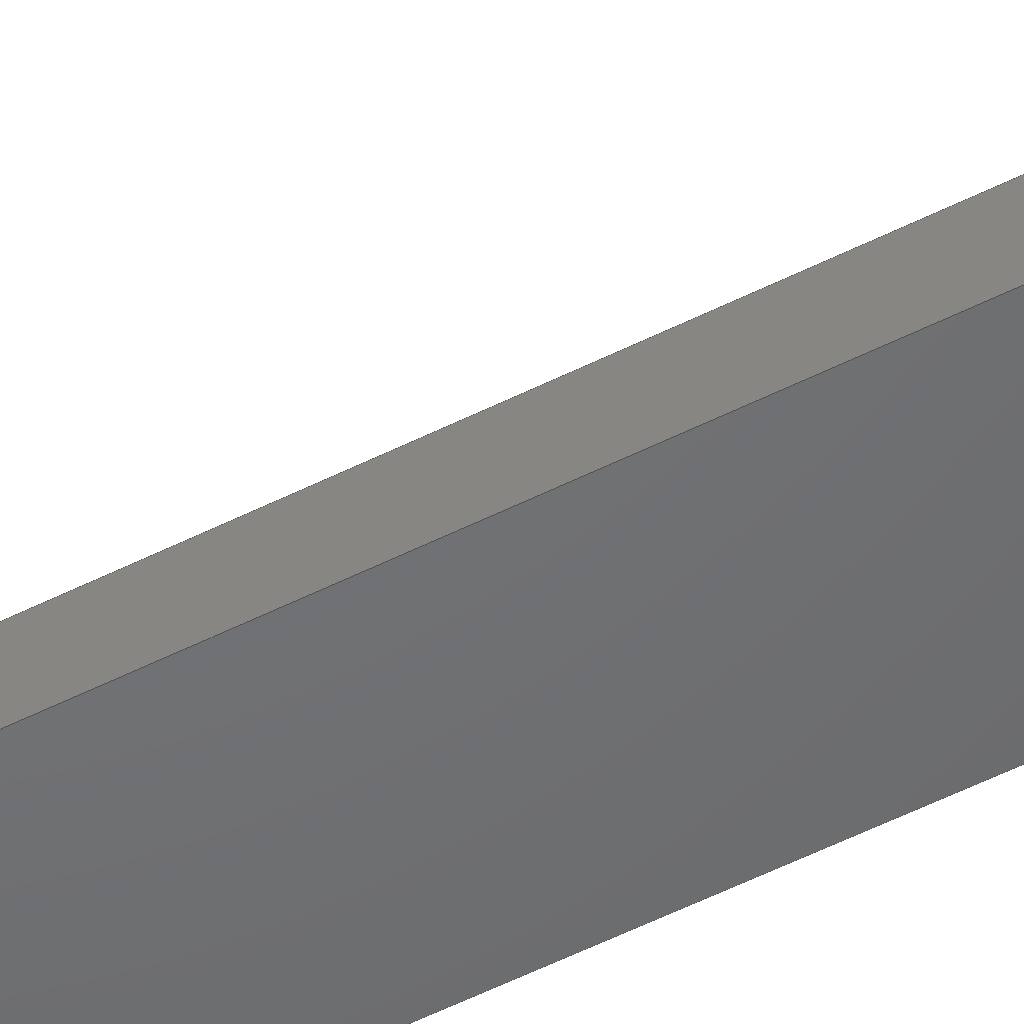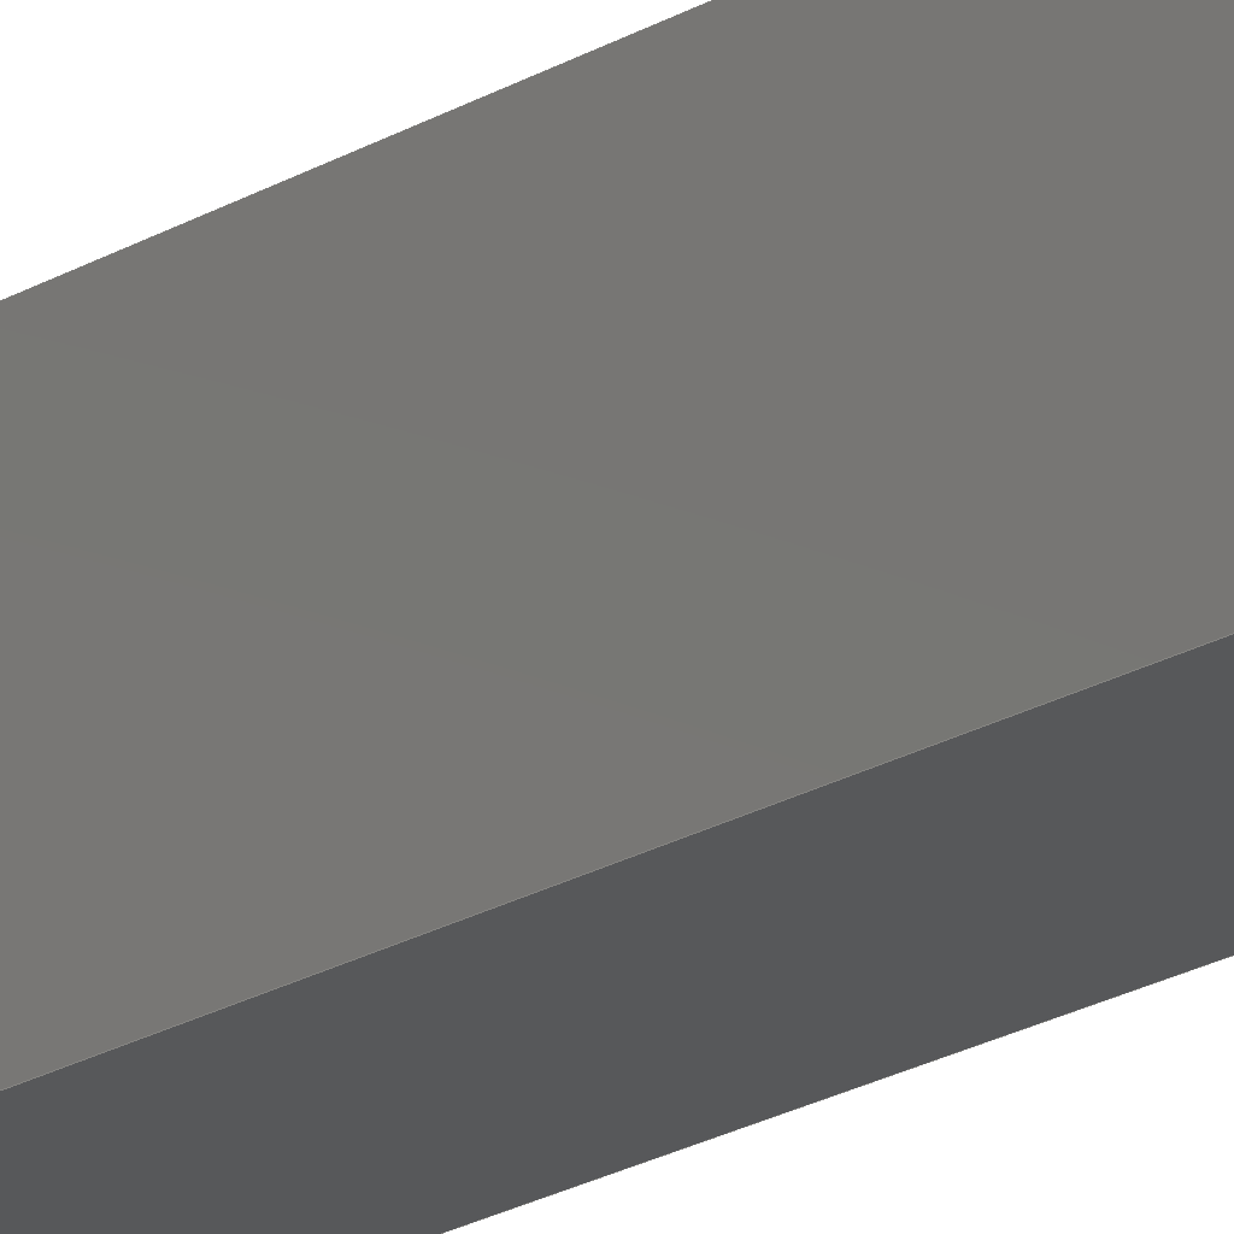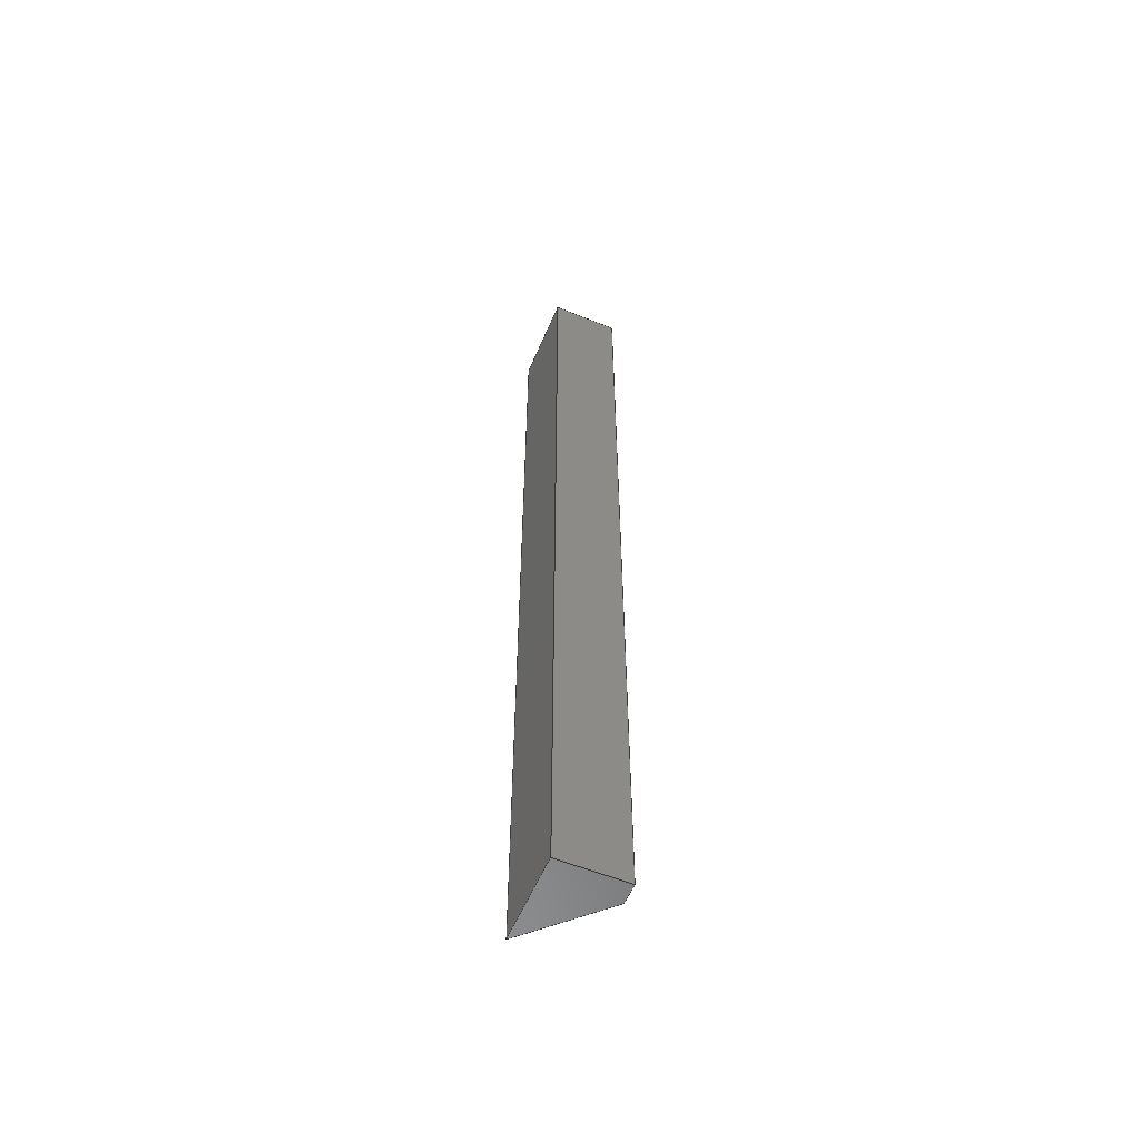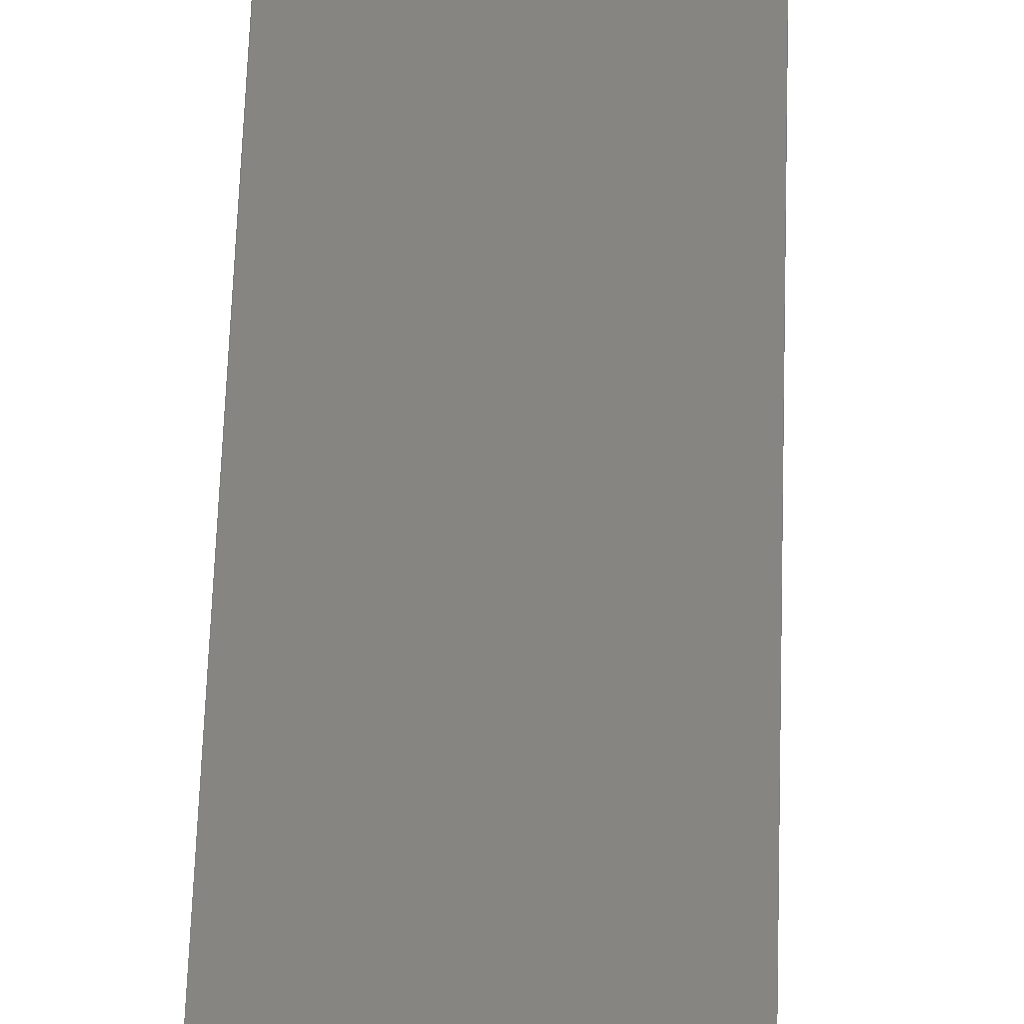
<metadata>
{"format":"step","ext":"step","renderer":"f3d","projection":"perspective","resolution":1024,"background":"white","views":[{"elev":-49.0,"azim":119.9,"up":"+Y"},{"elev":-18.9,"azim":-40.0,"up":"+Y"},{"elev":-57.5,"azim":-22.8,"up":"+Z"},{"elev":34.4,"azim":1.2,"up":"+Y"}]}
</metadata>
<code>
ISO-10303-21;
DATA;
#1 = LINE ( 'NONE', #188, #116 ) ;
#2 = PERSON_AND_ORGANIZATION ( #189, #227 ) ;
#3 = EDGE_LOOP ( 'NONE', ( #142, #38, #53, #196 ) ) ;
#4 = EDGE_LOOP ( 'NONE', ( #9, #75, #222, #51 ) ) ;
#5 = CARTESIAN_POINT ( 'NONE',  ( 2, 0.6, -14.15 ) ) ;
#6 = DIRECTION ( 'NONE',  ( 1, 0, 0 ) ) ;
#7 = CARTESIAN_POINT ( 'NONE',  ( 0, 0, 14.15 ) ) ;
#8 = DIRECTION ( 'NONE',  ( -0.7071, 0.7071, 0 ) ) ;
#9 = ORIENTED_EDGE ( 'NONE', *, *, #145, .F. ) ;
#10 = PLANE ( 'NONE',  #54 ) ;
#11 = APPLICATION_CONTEXT ( 'configuration controlled 3d designs of mechanical parts and assemblies' ) ;
#12 = FACE_OUTER_BOUND ( 'NONE', #148, .T. ) ;
#13 = DATE_TIME_ROLE ( 'classification_date' ) ;
#14 = LOCAL_TIME ( 9, 19, 55, #76 ) ;
#15 = ORIENTED_EDGE ( 'NONE', *, *, #191, .T. ) ;
#16 = CARTESIAN_POINT ( 'NONE',  ( 2, 0, -14.15 ) ) ;
#17 = COORDINATED_UNIVERSAL_TIME_OFFSET ( 8, 0, .BEHIND. ) ;
#18 = PRODUCT_RELATED_PRODUCT_CATEGORY ( 'detail', '', ( #206 ) ) ;
#19 = EDGE_CURVE ( 'NONE', #88, #98, #28, .T. ) ;
#20 = VECTOR ( 'NONE', #8, 1000 ) ;
#21 = LINE ( 'NONE', #37, #207 ) ;
#22 = PLANE ( 'NONE',  #174 ) ;
#23 = PRODUCT_DEFINITION_SHAPE ( 'NONE', 'NONE',  #106 ) ;
#24 = ADVANCED_FACE ( 'NONE', ( #36 ), #218, .T. ) ;
#25 = COORDINATED_UNIVERSAL_TIME_OFFSET ( 8, 0, .BEHIND. ) ;
#26 = CARTESIAN_POINT ( 'NONE',  ( 2.168e-16, 2.6, 14.15 ) ) ;
#27 = LOCAL_TIME ( 9, 19, 55, #151 ) ;
#28 = LINE ( 'NONE', #104, #82 ) ;
#29 = PERSON_AND_ORGANIZATION_ROLE ( 'creator' ) ;
#30 = APPROVAL_DATE_TIME ( #119, #118 ) ;
#31 = APPROVAL ( #194, 'UNSPECIFIED' ) ;
#32 = SHAPE_DEFINITION_REPRESENTATION ( #23, #90 ) ;
#33 = EDGE_LOOP ( 'NONE', ( #156, #105, #15, #87 ) ) ;
#34 = APPROVAL_PERSON_ORGANIZATION ( #2, #118, #214 ) ;
#35 = VECTOR ( 'NONE', #99, 1000 ) ;
#36 = FACE_OUTER_BOUND ( 'NONE', #4, .T. ) ;
#37 = CARTESIAN_POINT ( 'NONE',  ( 2, 0, -14.15 ) ) ;
#38 = ORIENTED_EDGE ( 'NONE', *, *, #91, .T. ) ;
#39 = DIRECTION ( 'NONE',  ( -1, 0, 0 ) ) ;
#40 = PERSON_AND_ORGANIZATION ( #189, #227 ) ;
#41 = CARTESIAN_POINT ( 'NONE',  ( 0, 0, -14.15 ) ) ;
#42 = CARTESIAN_POINT ( 'NONE',  ( 0, 0, -14.15 ) ) ;
#43 = CARTESIAN_POINT ( 'NONE',  ( 2, 0.6, -14.15 ) ) ;
#44 = ORIENTED_EDGE ( 'NONE', *, *, #85, .F. ) ;
#45 = PERSON_AND_ORGANIZATION_ROLE ( 'creator' ) ;
#46 = PERSON_AND_ORGANIZATION_ROLE ( 'classification_officer' ) ;
#47 = APPROVAL_PERSON_ORGANIZATION ( #220, #31, #49 ) ;
#48 = VERTEX_POINT ( 'NONE', #125 ) ;
#49 = APPROVAL_ROLE ( '' ) ;
#50 = DIRECTION ( 'NONE',  ( 0.7071, 0.7071, 0 ) ) ;
#51 = ORIENTED_EDGE ( 'NONE', *, *, #139, .T. ) ;
#52 = LOCAL_TIME ( 9, 19, 55, #25 ) ;
#53 = ORIENTED_EDGE ( 'NONE', *, *, #145, .T. ) ;
#54 = AXIS2_PLACEMENT_3D ( 'NONE', #65, #149, #163 ) ;
#55 = CARTESIAN_POINT ( 'NONE',  ( 0, 0, 14.15 ) ) ;
#56 = ORIENTED_EDGE ( 'NONE', *, *, #139, .F. ) ;
#57 = ADVANCED_FACE ( 'NONE', ( #228 ), #84, .T. ) ;
#58 = PRODUCT_DEFINITION_FORMATION_WITH_SPECIFIED_SOURCE ( 'ANY', '', #206, .NOT_KNOWN. ) ;
#59 = CALENDAR_DATE ( 2019, 12, 6 ) ;
#60 = VERTEX_POINT ( 'NONE', #83 ) ;
#61 = PLANE ( 'NONE',  #72 ) ;
#62 = DIRECTION ( 'NONE',  ( 0, 0, -1 ) ) ;
#63 = FACE_OUTER_BOUND ( 'NONE', #3, .T. ) ;
#64 = ORIENTED_EDGE ( 'NONE', *, *, #126, .F. ) ;
#65 = CARTESIAN_POINT ( 'NONE',  ( 0, 0, -14.15 ) ) ;
#66 = CARTESIAN_POINT ( 'NONE',  ( 0, 0, 0 ) ) ;
#67 = PERSON_AND_ORGANIZATION ( #189, #227 ) ;
#68 = DIRECTION ( 'NONE',  ( 1, 0, 0 ) ) ;
#69 = APPLICATION_PROTOCOL_DEFINITION ( 'international standard', 'config_control_design', 1994, #11 ) ;
#70 = VECTOR ( 'NONE', #115, 1000 ) ;
#71 = CARTESIAN_POINT ( 'NONE',  ( 1.3, 1.3, -14.15 ) ) ;
#72 = AXIS2_PLACEMENT_3D ( 'NONE', #204, #92, #62 ) ;
#73 = CALENDAR_DATE ( 2019, 12, 6 ) ;
#74 = LINE ( 'NONE', #5, #176 ) ;
#75 = ORIENTED_EDGE ( 'NONE', *, *, #147, .F. ) ;
#76 = COORDINATED_UNIVERSAL_TIME_OFFSET ( 8, 0, .BEHIND. ) ;
#77 = VERTEX_POINT ( 'NONE', #226 ) ;
#78 =( LENGTH_UNIT ( ) NAMED_UNIT ( * ) SI_UNIT ( .MILLI., .METRE. ) );
#79 = DATE_TIME_ROLE ( 'creation_date' ) ;
#80 =( NAMED_UNIT ( * ) PLANE_ANGLE_UNIT ( ) SI_UNIT ( $, .RADIAN. ) );
#81 = APPROVAL_STATUS ( 'not_yet_approved' ) ;
#82 = VECTOR ( 'NONE', #237, 1000 ) ;
#83 = CARTESIAN_POINT ( 'NONE',  ( 0, 0, -14.15 ) ) ;
#84 = PLANE ( 'NONE',  #164 ) ;
#85 = EDGE_CURVE ( 'NONE', #130, #124, #200, .T. ) ;
#86 = LINE ( 'NONE', #41, #100 ) ;
#87 = ORIENTED_EDGE ( 'NONE', *, *, #85, .T. ) ;
#88 = VERTEX_POINT ( 'NONE', #26 ) ;
#89 = AXIS2_PLACEMENT_3D ( 'NONE', #66, #102, #68 ) ;
#90 = ADVANCED_BREP_SHAPE_REPRESENTATION ( 'CardWedgeTriangleShort', ( #234, #89 ), #133 ) ;
#91 = EDGE_CURVE ( 'NONE', #124, #77, #193, .T. ) ;
#92 = DIRECTION ( 'NONE',  ( 0, -1, 0 ) ) ;
#93 = EDGE_LOOP ( 'NONE', ( #195, #56, #150, #136 ) ) ;
#94 = DIRECTION ( 'NONE',  ( 0, 1, 0 ) ) ;
#95 = DIRECTION ( 'NONE',  ( 0, -1, 0 ) ) ;
#96 = DIRECTION ( 'NONE',  ( 0, 0, 1 ) ) ;
#97 = CC_DESIGN_DATE_AND_TIME_ASSIGNMENT ( #224, #13, ( #233 ) ) ;
#98 = VERTEX_POINT ( 'NONE', #55 ) ;
#99 = DIRECTION ( 'NONE',  ( -0.7071, 0.7071, 0 ) ) ;
#100 = VECTOR ( 'NONE', #190, 1000 ) ;
#101 = ORIENTED_EDGE ( 'NONE', *, *, #91, .F. ) ;
#102 = DIRECTION ( 'NONE',  ( 0, 0, 1 ) ) ;
#103 = AXIS2_PLACEMENT_3D ( 'NONE', #134, #39, #192 ) ;
#104 = CARTESIAN_POINT ( 'NONE',  ( 0, 0, 14.15 ) ) ;
#105 = ORIENTED_EDGE ( 'NONE', *, *, #221, .F. ) ;
#106 = PRODUCT_DEFINITION ( 'UNKNOWN', '', #58, #217 ) ;
#107 = COORDINATED_UNIVERSAL_TIME_OFFSET ( 8, 0, .BEHIND. ) ;
#108 = CALENDAR_DATE ( 2019, 12, 6 ) ;
#109 = EDGE_LOOP ( 'NONE', ( #101, #44, #199, #171 ) ) ;
#110 = CC_DESIGN_SECURITY_CLASSIFICATION ( #233, ( #58 ) ) ;
#111 = ADVANCED_FACE ( 'NONE', ( #177 ), #113, .T. ) ;
#112 = CALENDAR_DATE ( 2019, 12, 6 ) ;
#113 = PLANE ( 'NONE',  #103 ) ;
#114 = DIRECTION ( 'NONE',  ( 1, 0, 0 ) ) ;
#115 = DIRECTION ( 'NONE',  ( 0, 1, 0 ) ) ;
#116 = VECTOR ( 'NONE', #95, 1000 ) ;
#117 = DIRECTION ( 'NONE',  ( 0, 0, 1 ) ) ;
#118 = APPROVAL ( #213, 'UNSPECIFIED' ) ;
#119 = DATE_AND_TIME ( #73, #212 ) ;
#120 = EDGE_CURVE ( 'NONE', #48, #60, #1, .T. ) ;
#121 = APPLICATION_CONTEXT ( 'configuration controlled 3d designs of mechanical parts and assemblies' ) ;
#122 = APPLICATION_PROTOCOL_DEFINITION ( 'international standard', 'config_control_design', 1994, #121 ) ;
#123 = LOCAL_TIME ( 9, 19, 55, #107 ) ;
#124 = VERTEX_POINT ( 'NONE', #137 ) ;
#125 = CARTESIAN_POINT ( 'NONE',  ( 2.168e-16, 2.6, -14.15 ) ) ;
#126 = EDGE_CURVE ( 'NONE', #130, #203, #21, .T. ) ;
#127 = PERSON_AND_ORGANIZATION ( #189, #227 ) ;
#128 = CC_DESIGN_PERSON_AND_ORGANIZATION_ASSIGNMENT ( #158, #29, ( #106 ) ) ;
#129 = LINE ( 'NONE', #7, #166 ) ;
#130 = VERTEX_POINT ( 'NONE', #169 ) ;
#131 = ADVANCED_FACE ( 'NONE', ( #216 ), #61, .T. ) ;
#132 = VECTOR ( 'NONE', #96, 1000 ) ;
#133 =( GEOMETRIC_REPRESENTATION_CONTEXT ( 3 ) GLOBAL_UNCERTAINTY_ASSIGNED_CONTEXT ( ( #185 ) ) GLOBAL_UNIT_ASSIGNED_CONTEXT ( ( #78, #80, #175 ) ) REPRESENTATION_CONTEXT ( 'NONE', 'WORKASPACE' ) );
#134 = CARTESIAN_POINT ( 'NONE',  ( 0, 0, -14.15 ) ) ;
#135 = DATE_AND_TIME ( #186, #52 ) ;
#136 = ORIENTED_EDGE ( 'NONE', *, *, #221, .T. ) ;
#137 = CARTESIAN_POINT ( 'NONE',  ( 2, 0, 14.15 ) ) ;
#138 = VECTOR ( 'NONE', #173, 1000 ) ;
#139 = EDGE_CURVE ( 'NONE', #48, #88, #146, .T. ) ;
#140 = SECURITY_CLASSIFICATION_LEVEL ( 'unclassified' ) ;
#141 = PERSON_AND_ORGANIZATION_ROLE ( 'design_supplier' ) ;
#142 = ORIENTED_EDGE ( 'NONE', *, *, #167, .T. ) ;
#143 = CC_DESIGN_PERSON_AND_ORGANIZATION_ASSIGNMENT ( #40, #141, ( #58 ) ) ;
#144 = DIRECTION ( 'NONE',  ( 1, 0, 0 ) ) ;
#145 = EDGE_CURVE ( 'NONE', #77, #88, #231, .T. ) ;
#146 = LINE ( 'NONE', #168, #184 ) ;
#147 = EDGE_CURVE ( 'NONE', #203, #77, #74, .T. ) ;
#148 = EDGE_LOOP ( 'NONE', ( #181, #159, #236, #64 ) ) ;
#149 = DIRECTION ( 'NONE',  ( 0, 0, 1 ) ) ;
#150 = ORIENTED_EDGE ( 'NONE', *, *, #120, .T. ) ;
#151 = COORDINATED_UNIVERSAL_TIME_OFFSET ( 8, 0, .BEHIND. ) ;
#152 = CLOSED_SHELL ( 'NONE', ( #131, #111, #24, #57, #223, #183 ) ) ;
#153 = CC_DESIGN_APPROVAL ( #118, ( #106 ) ) ;
#154 = DIRECTION ( 'NONE',  ( 0, 1, 0 ) ) ;
#155 = AXIS2_PLACEMENT_3D ( 'NONE', #71, #50, #197 ) ;
#156 = ORIENTED_EDGE ( 'NONE', *, *, #167, .F. ) ;
#157 = PERSON_AND_ORGANIZATION_ROLE ( 'design_owner' ) ;
#158 = PERSON_AND_ORGANIZATION ( #189, #227 ) ;
#159 = ORIENTED_EDGE ( 'NONE', *, *, #120, .F. ) ;
#160 = LINE ( 'NONE', #42, #132 ) ;
#161 = CC_DESIGN_PERSON_AND_ORGANIZATION_ASSIGNMENT ( #235, #46, ( #233 ) ) ;
#162 = APPROVAL_DATE_TIME ( #215, #165 ) ;
#163 = DIRECTION ( 'NONE',  ( 1, 0, 0 ) ) ;
#164 = AXIS2_PLACEMENT_3D ( 'NONE', #16, #144, #94 ) ;
#165 = APPROVAL ( #81, 'UNSPECIFIED' ) ;
#166 = VECTOR ( 'NONE', #114, 1000 ) ;
#167 = EDGE_CURVE ( 'NONE', #98, #124, #129, .T. ) ;
#168 = CARTESIAN_POINT ( 'NONE',  ( 2.168e-16, 2.6, -14.15 ) ) ;
#169 = CARTESIAN_POINT ( 'NONE',  ( 2, 0, -14.15 ) ) ;
#170 = LINE ( 'NONE', #187, #20 ) ;
#171 = ORIENTED_EDGE ( 'NONE', *, *, #147, .T. ) ;
#172 = DIRECTION ( 'NONE',  ( 0, 0, 1 ) ) ;
#173 = DIRECTION ( 'NONE',  ( 0, 0, 1 ) ) ;
#174 = AXIS2_PLACEMENT_3D ( 'NONE', #205, #208, #6 ) ;
#175 =( NAMED_UNIT ( * ) SI_UNIT ( $, .STERADIAN. ) SOLID_ANGLE_UNIT ( ) );
#176 = VECTOR ( 'NONE', #117, 1000 ) ;
#177 = FACE_OUTER_BOUND ( 'NONE', #93, .T. ) ;
#178 = APPROVAL_DATE_TIME ( #135, #31 ) ;
#179 = EDGE_CURVE ( 'NONE', #203, #48, #170, .T. ) ;
#180 = APPROVAL_PERSON_ORGANIZATION ( #202, #165, #232 ) ;
#181 = ORIENTED_EDGE ( 'NONE', *, *, #191, .F. ) ;
#182 = CC_DESIGN_APPROVAL ( #31, ( #58 ) ) ;
#183 = ADVANCED_FACE ( 'NONE', ( #63 ), #22, .T. ) ;
#184 = VECTOR ( 'NONE', #172, 1000 ) ;
#185 = UNCERTAINTY_MEASURE_WITH_UNIT (LENGTH_MEASURE( 1e-05 ), #78, 'distance_accuracy_value', 'NONE');
#186 = CALENDAR_DATE ( 2019, 12, 6 ) ;
#187 = CARTESIAN_POINT ( 'NONE',  ( 1.3, 1.3, -14.15 ) ) ;
#188 = CARTESIAN_POINT ( 'NONE',  ( 0, 0, -14.15 ) ) ;
#189 = PERSON ( 'UNSPECIFIED', 'UNSPECIFIED', 'UNSPECIFIED', ('UNSPECIFIED'), ('UNSPECIFIED'), ('UNSPECIFIED') ) ;
#190 = DIRECTION ( 'NONE',  ( 1, 0, 0 ) ) ;
#191 = EDGE_CURVE ( 'NONE', #60, #130, #86, .T. ) ;
#192 = DIRECTION ( 'NONE',  ( 0, 0, 1 ) ) ;
#193 = LINE ( 'NONE', #225, #70 ) ;
#194 = APPROVAL_STATUS ( 'not_yet_approved' ) ;
#195 = ORIENTED_EDGE ( 'NONE', *, *, #19, .F. ) ;
#196 = ORIENTED_EDGE ( 'NONE', *, *, #19, .T. ) ;
#197 = DIRECTION ( 'NONE',  ( 0, 0, -1 ) ) ;
#198 = DATE_AND_TIME ( #112, #14 ) ;
#199 = ORIENTED_EDGE ( 'NONE', *, *, #126, .T. ) ;
#200 = LINE ( 'NONE', #230, #138 ) ;
#201 = CC_DESIGN_PERSON_AND_ORGANIZATION_ASSIGNMENT ( #67, #45, ( #58 ) ) ;
#202 = PERSON_AND_ORGANIZATION ( #189, #227 ) ;
#203 = VERTEX_POINT ( 'NONE', #43 ) ;
#204 = CARTESIAN_POINT ( 'NONE',  ( 0, 0, -14.15 ) ) ;
#205 = CARTESIAN_POINT ( 'NONE',  ( 0, 0, 14.15 ) ) ;
#206 = PRODUCT ( 'CardWedgeTriangleShort', 'CardWedgeTriangleShort', '', ( #211 ) ) ;
#207 = VECTOR ( 'NONE', #154, 1000 ) ;
#208 = DIRECTION ( 'NONE',  ( 0, 0, 1 ) ) ;
#209 = CARTESIAN_POINT ( 'NONE',  ( 1.3, 1.3, 14.15 ) ) ;
#210 = CC_DESIGN_APPROVAL ( #165, ( #233 ) ) ;
#211 = MECHANICAL_CONTEXT ( 'NONE', #121, 'mechanical' ) ;
#212 = LOCAL_TIME ( 9, 19, 55, #17 ) ;
#213 = APPROVAL_STATUS ( 'not_yet_approved' ) ;
#214 = APPROVAL_ROLE ( '' ) ;
#215 = DATE_AND_TIME ( #59, #123 ) ;
#216 = FACE_OUTER_BOUND ( 'NONE', #33, .T. ) ;
#217 = DESIGN_CONTEXT ( 'detailed design', #11, 'design' ) ;
#218 = PLANE ( 'NONE',  #155 ) ;
#219 = CC_DESIGN_PERSON_AND_ORGANIZATION_ASSIGNMENT ( #127, #157, ( #206 ) ) ;
#220 = PERSON_AND_ORGANIZATION ( #189, #227 ) ;
#221 = EDGE_CURVE ( 'NONE', #60, #98, #160, .T. ) ;
#222 = ORIENTED_EDGE ( 'NONE', *, *, #179, .T. ) ;
#223 = ADVANCED_FACE ( 'NONE', ( #12 ), #10, .F. ) ;
#224 = DATE_AND_TIME ( #108, #27 ) ;
#225 = CARTESIAN_POINT ( 'NONE',  ( 2, 0, 14.15 ) ) ;
#226 = CARTESIAN_POINT ( 'NONE',  ( 2, 0.6, 14.15 ) ) ;
#227 = ORGANIZATION ( 'UNSPECIFIED', 'UNSPECIFIED', '' ) ;
#228 = FACE_OUTER_BOUND ( 'NONE', #109, .T. ) ;
#229 = CC_DESIGN_DATE_AND_TIME_ASSIGNMENT ( #198, #79, ( #106 ) ) ;
#230 = CARTESIAN_POINT ( 'NONE',  ( 2, 0, -14.15 ) ) ;
#231 = LINE ( 'NONE', #209, #35 ) ;
#232 = APPROVAL_ROLE ( '' ) ;
#233 = SECURITY_CLASSIFICATION ( '', '', #140 ) ;
#234 = MANIFOLD_SOLID_BREP ( 'NONE', #152 ) ;
#235 = PERSON_AND_ORGANIZATION ( #189, #227 ) ;
#236 = ORIENTED_EDGE ( 'NONE', *, *, #179, .F. ) ;
#237 = DIRECTION ( 'NONE',  ( 0, -1, 0 ) ) ;
ENDSEC;
END-ISO-10303-21;

</code>
